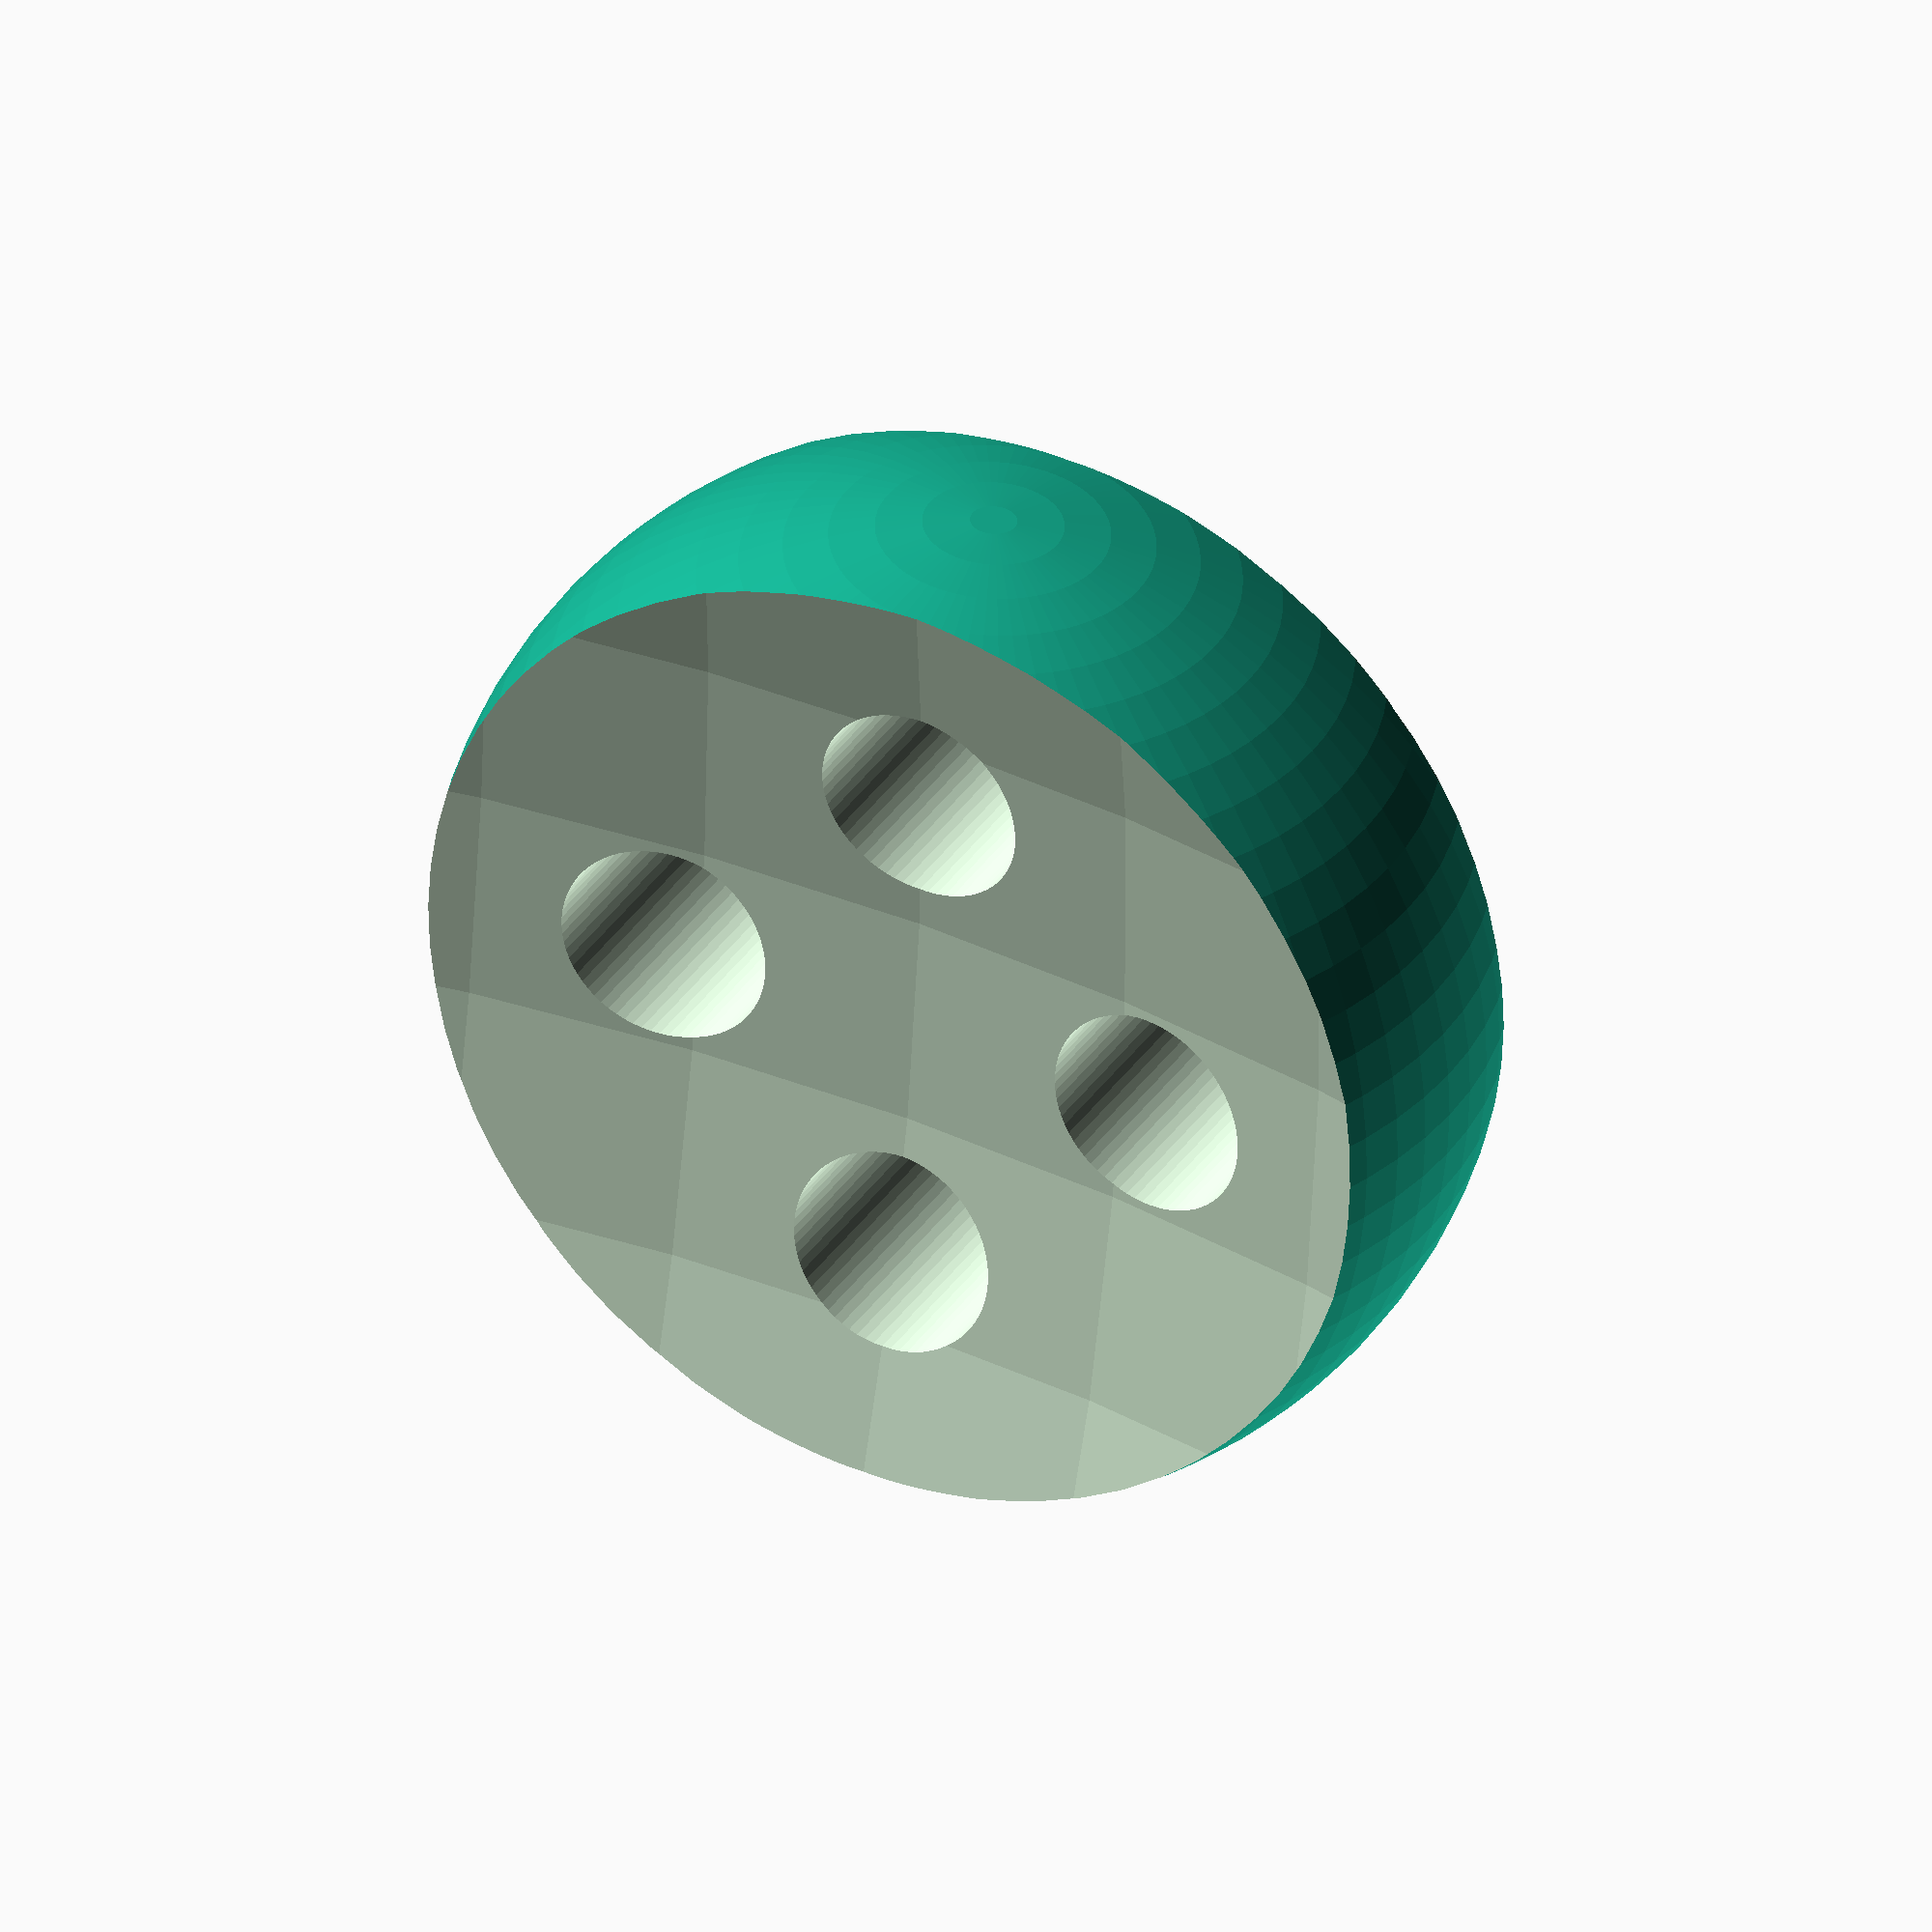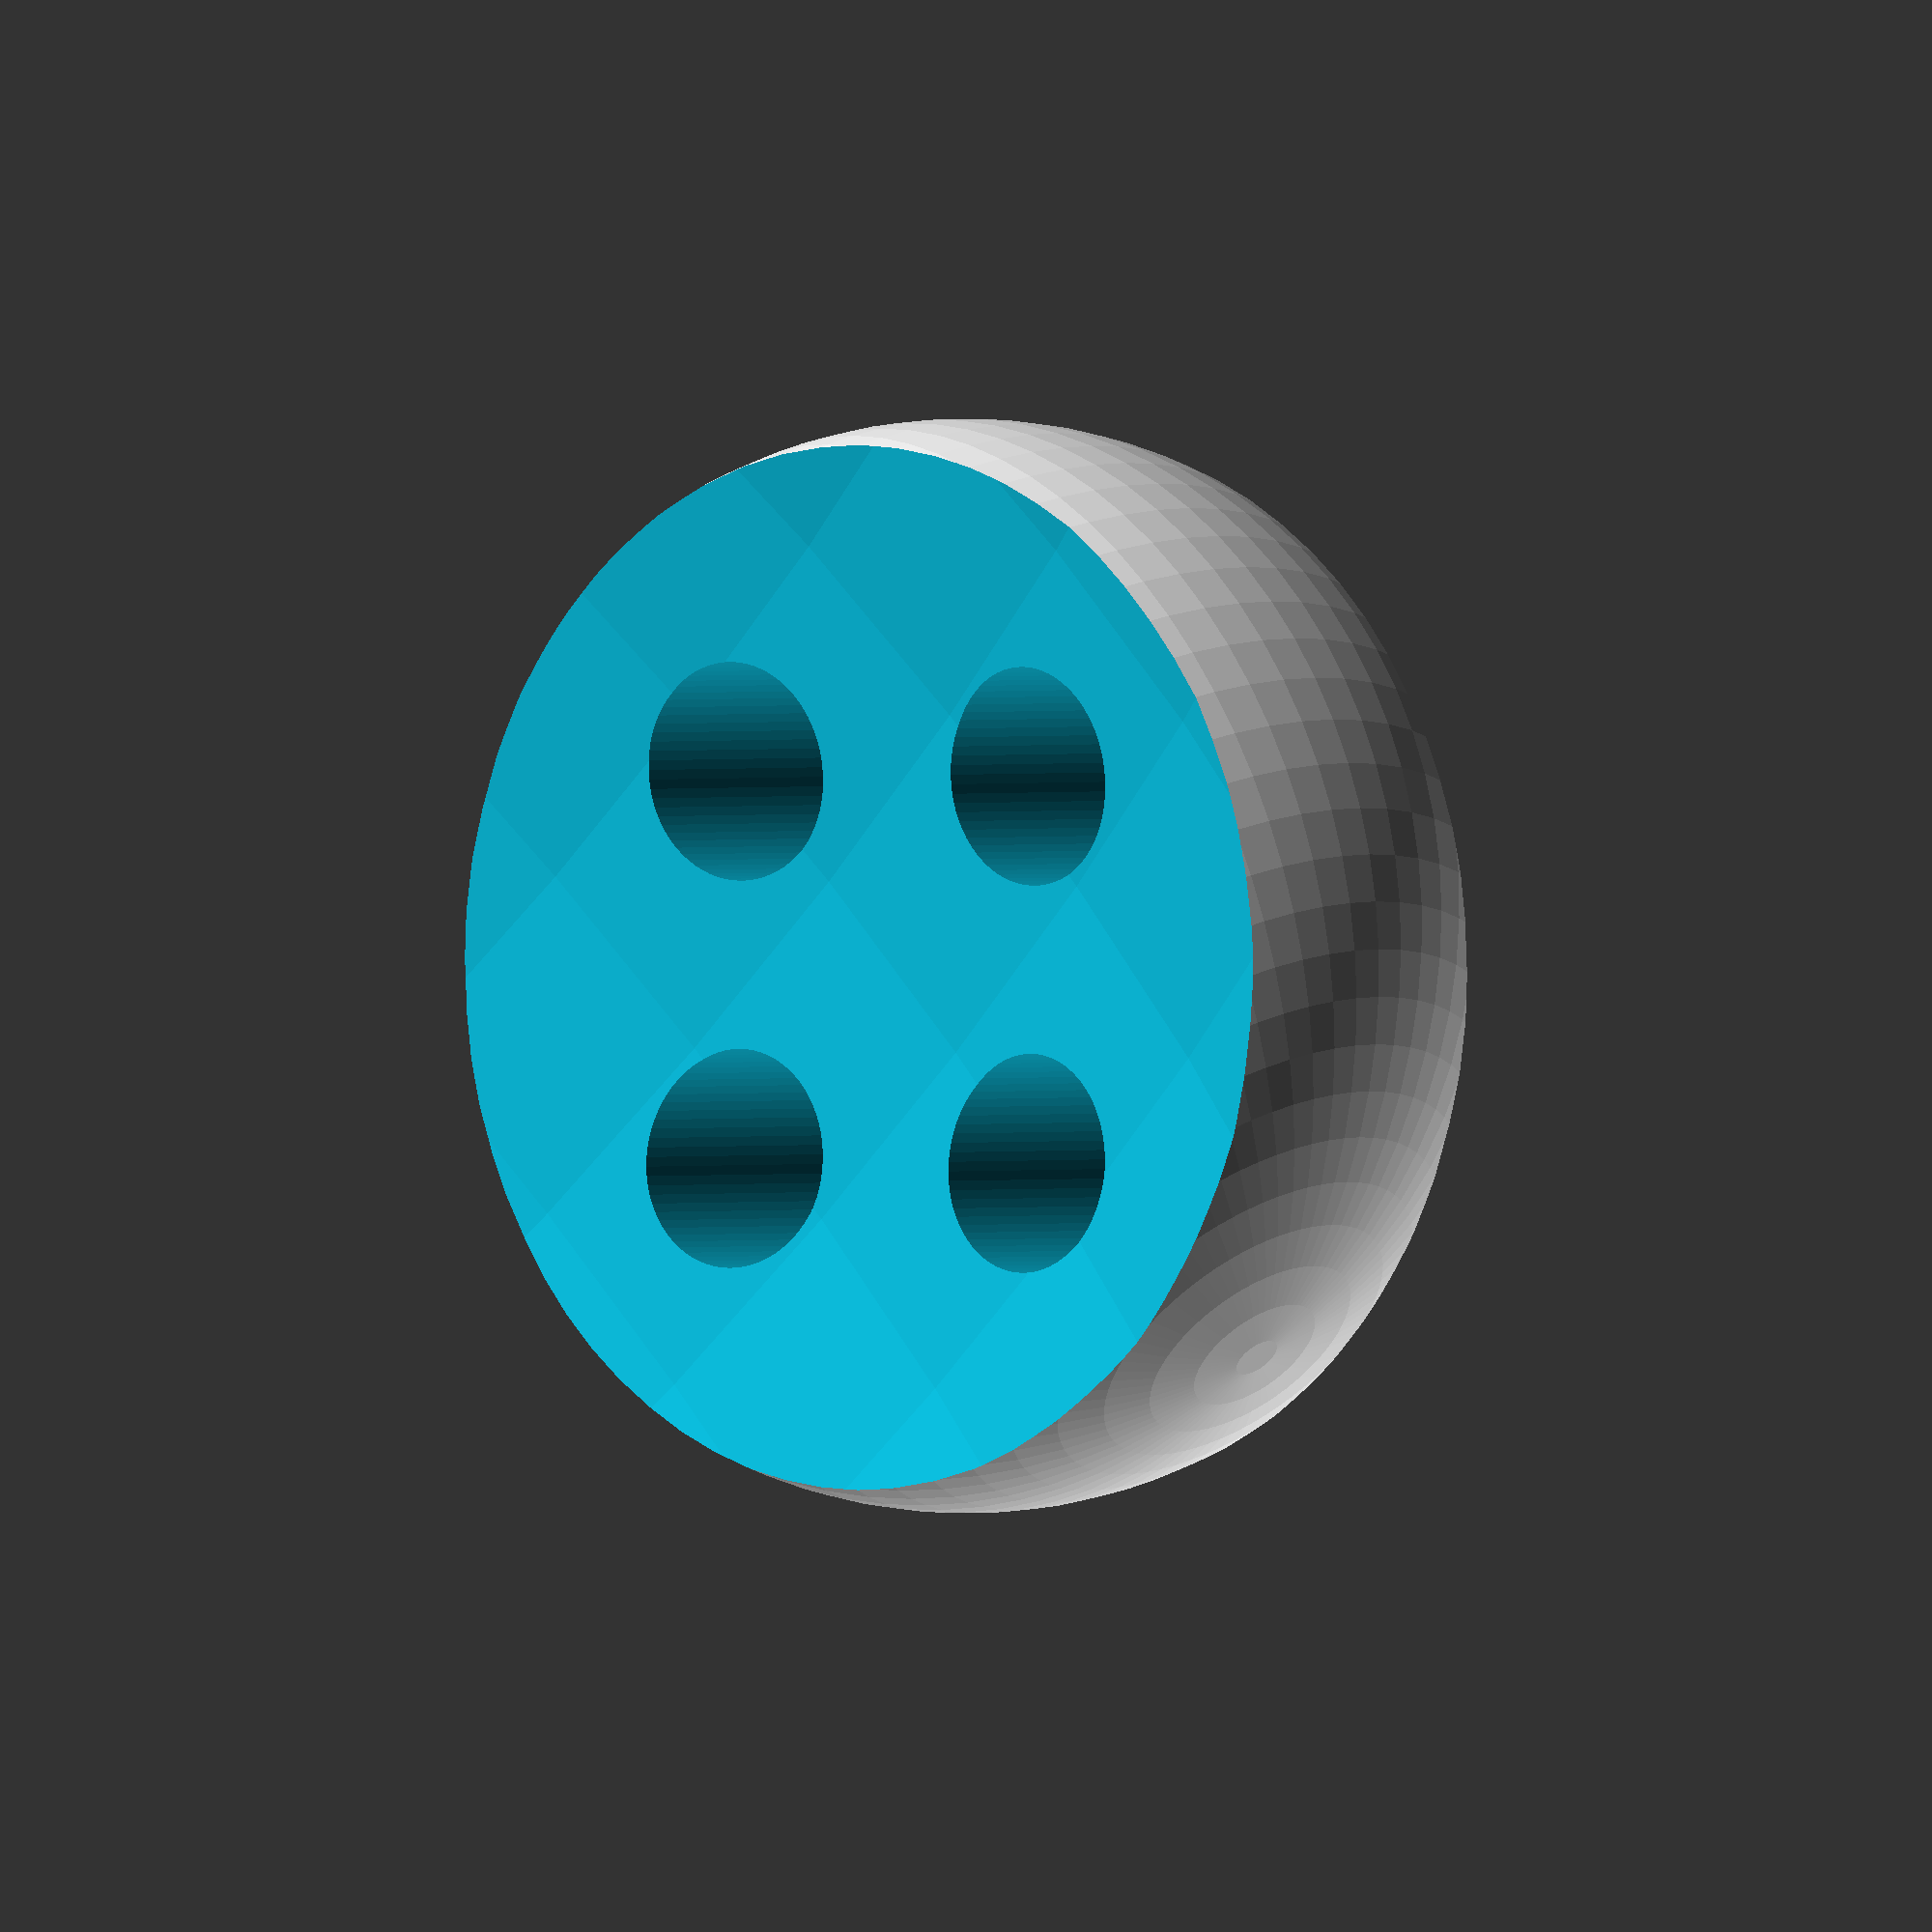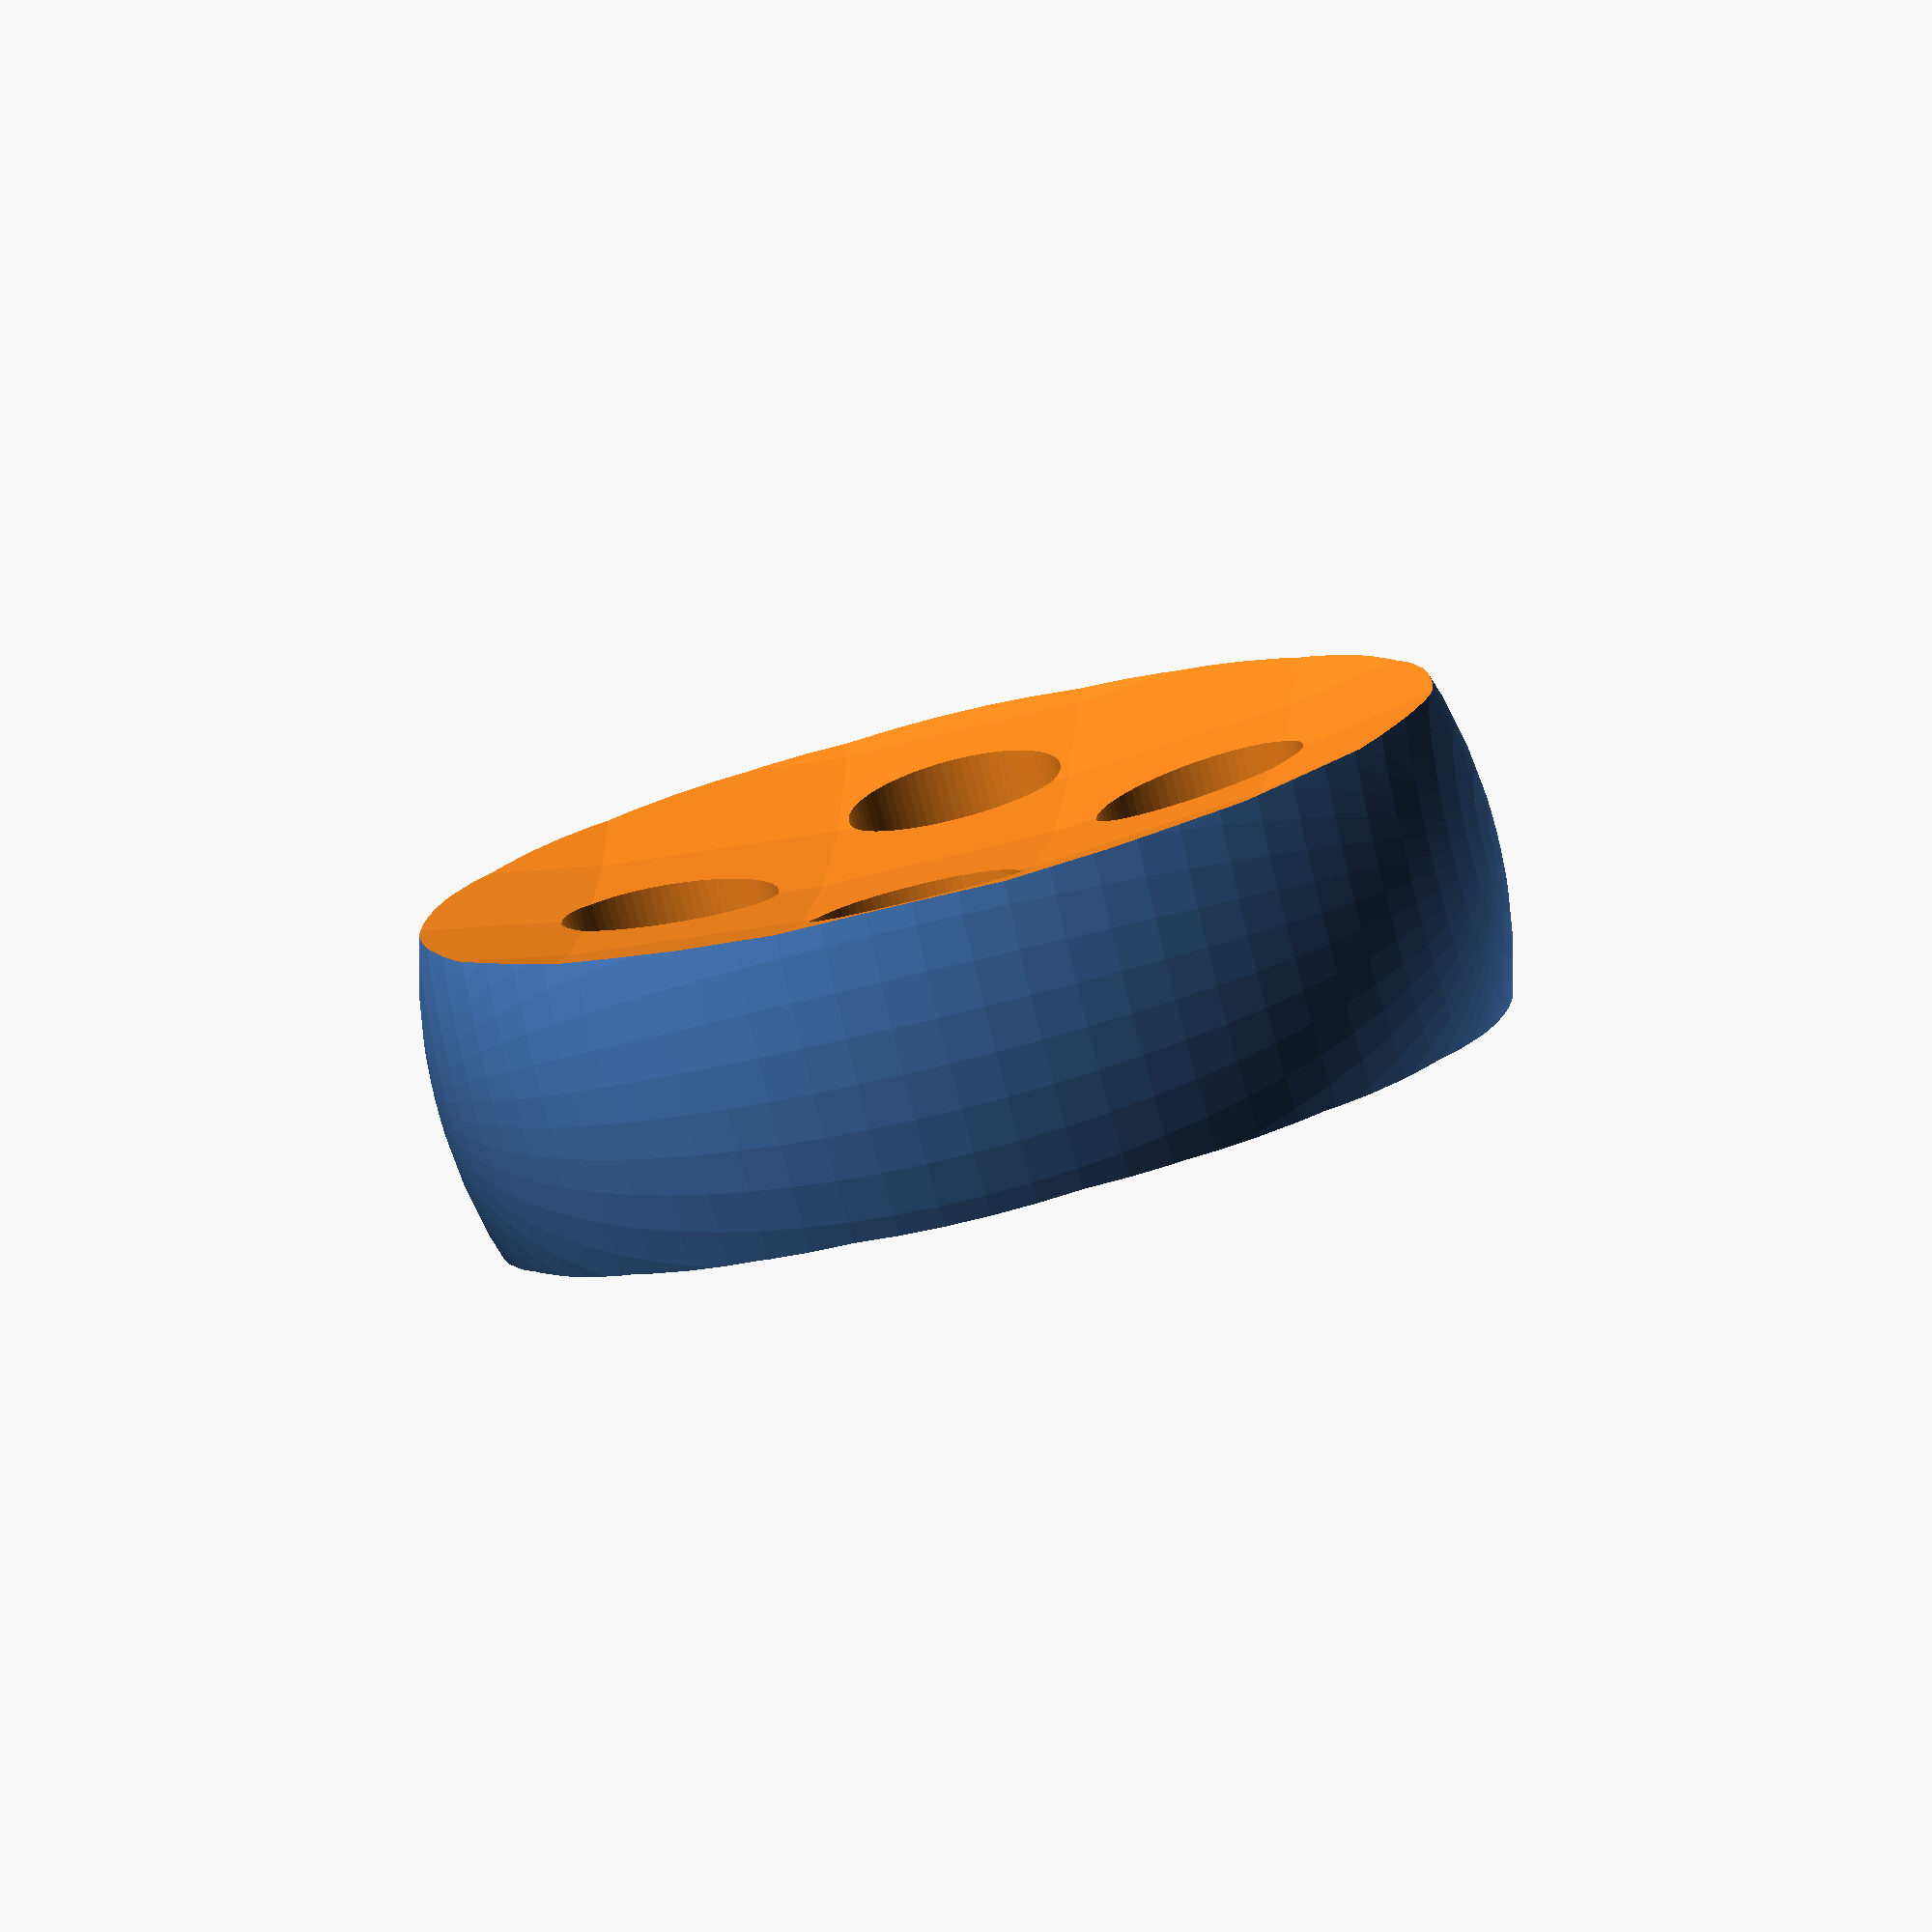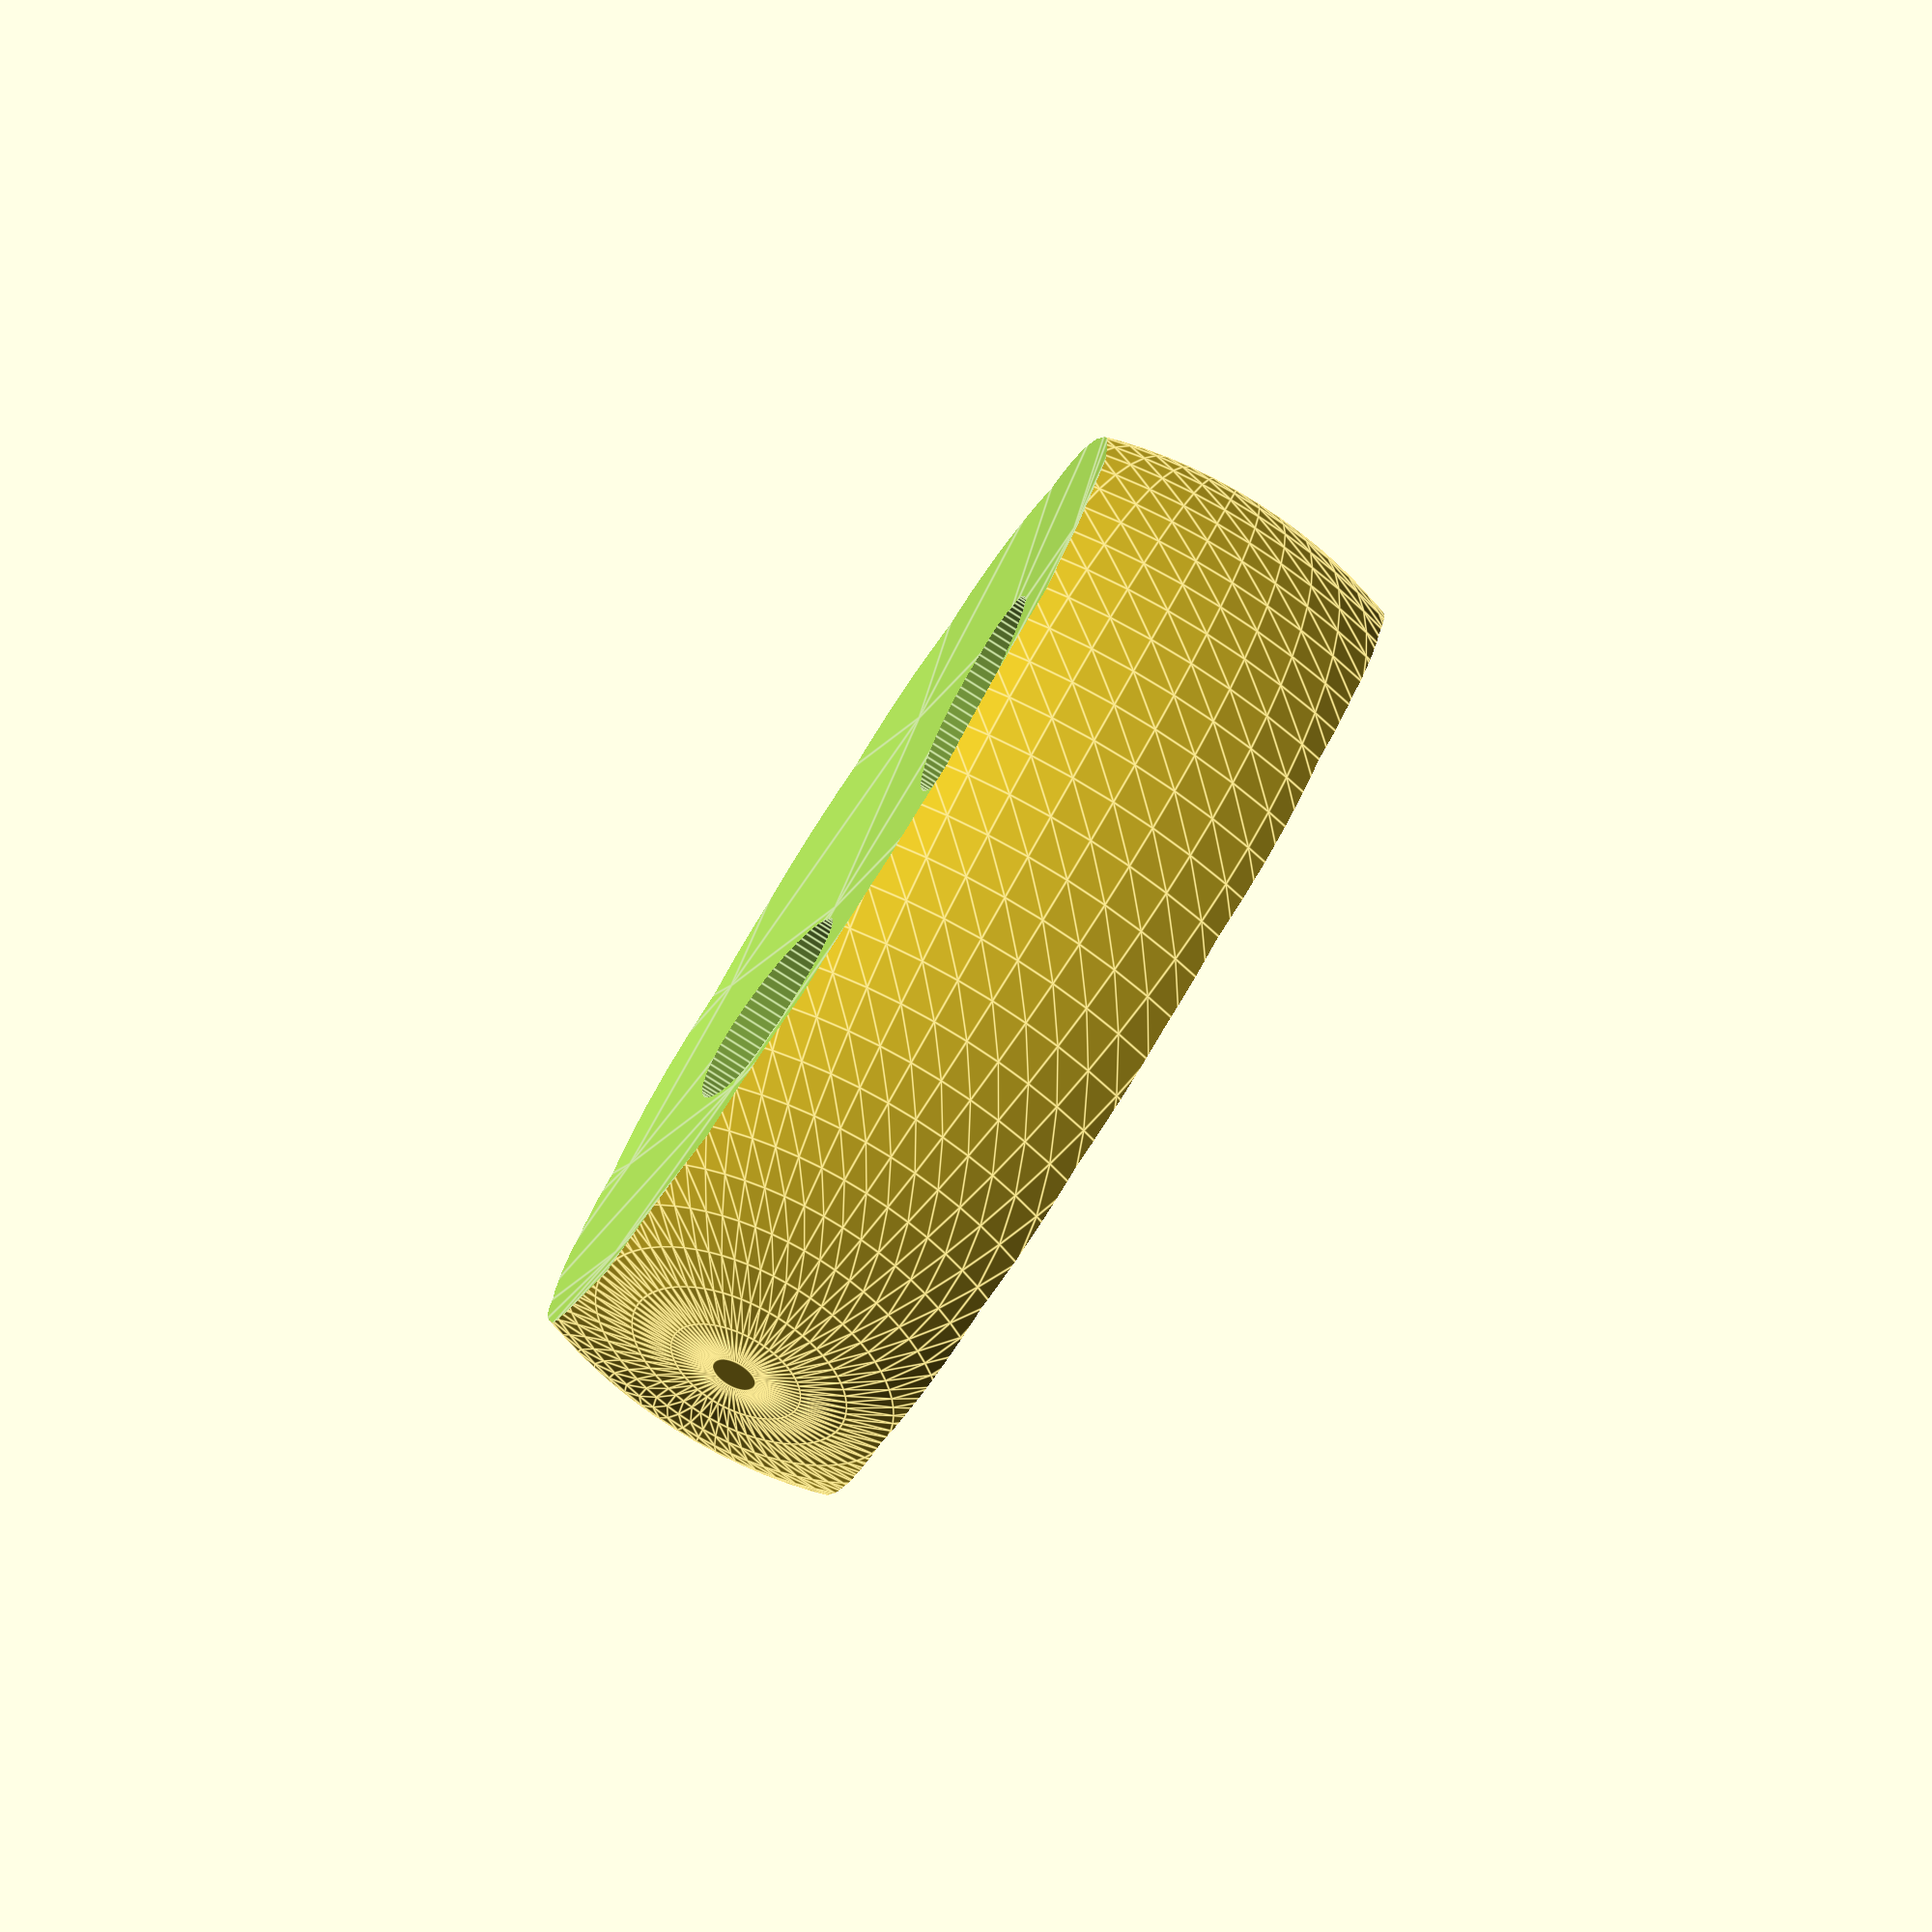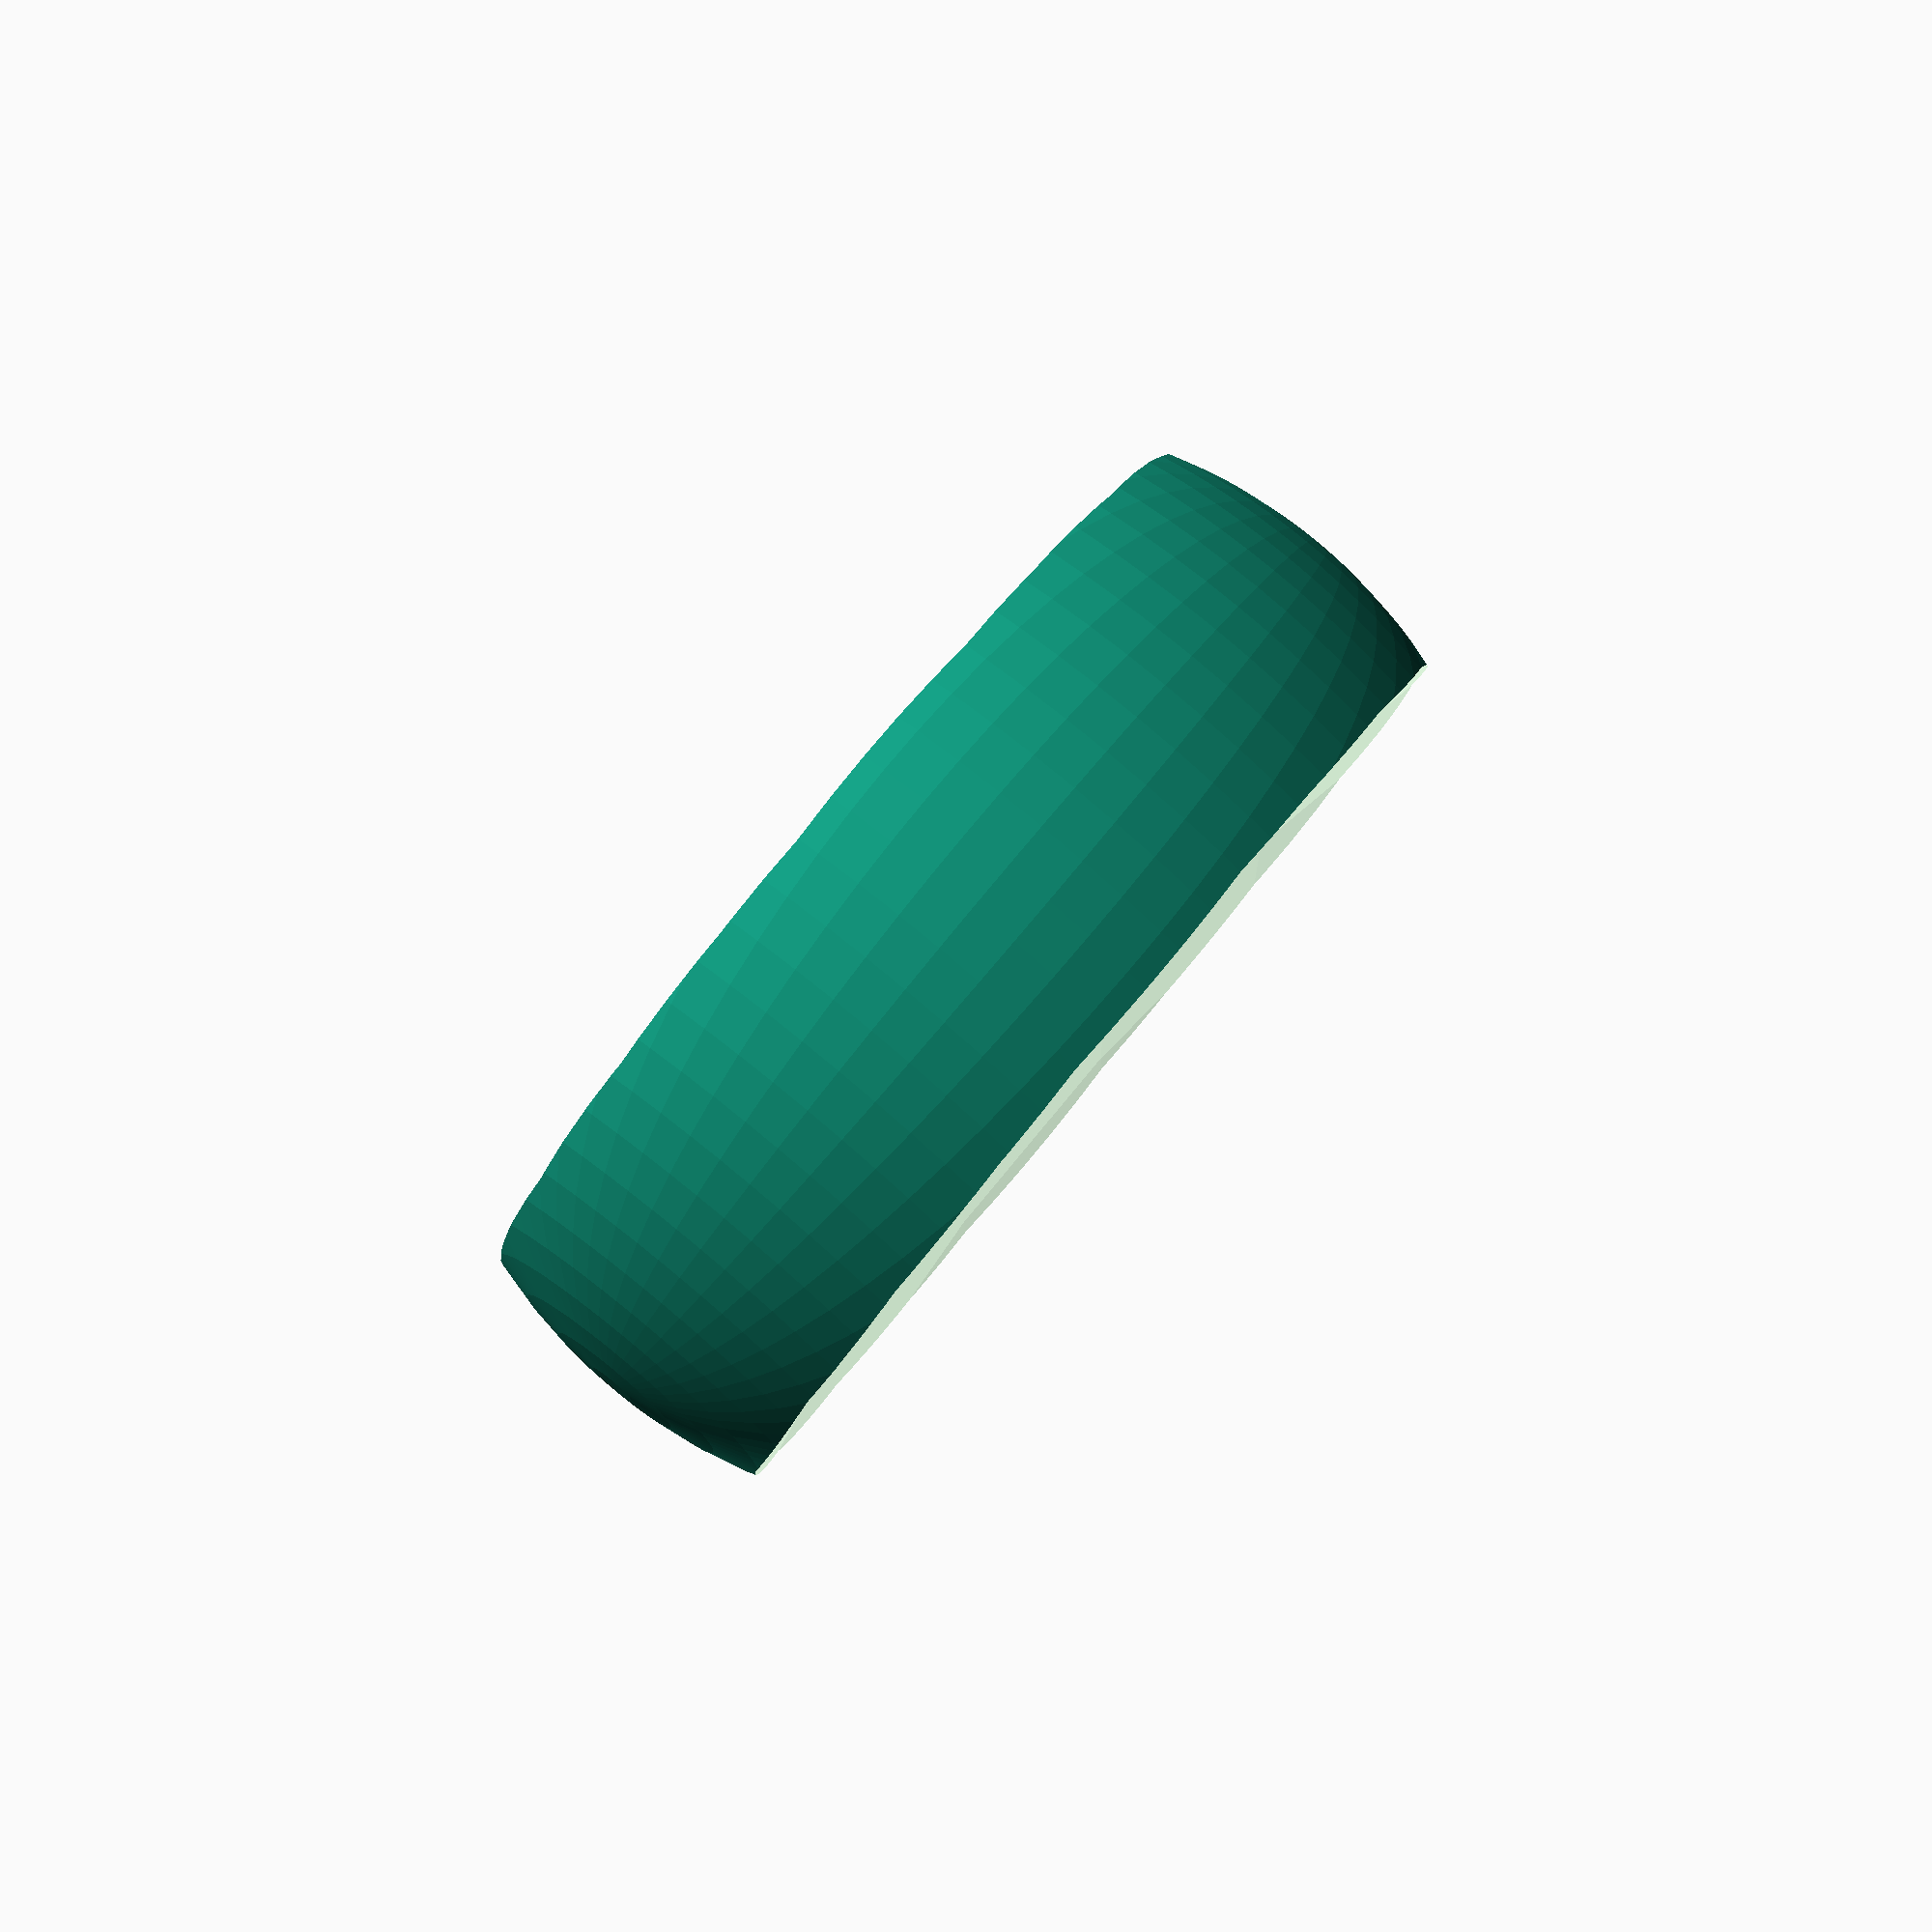
<openscad>
/*
 * A small soap box car
 * 
 * lets replace the wheels by spheres 
 * and make it parametric 
 */

// set the model resolution
// $fa minimum angle for a fragment
// circles have 360 / $fa fragments
// minimal value = 0.01
$fa = 1;

// $fs minimum size of a fragment
$fs = 0.4;

$fn = 72;

axle_radius = 0.5;
axle_length = 43;

body_height = 8;
body_width = 20;
body_length = 50;

top_height = 7;
top_width = 18;
top_length = 30;

wheel_radius = 8;
wheel_width = 4;
wheel_gap = 5;
wheel_distance = (body_width / 2 + wheel_width / 2 + wheel_gap);

track = 15;

module wheel() {
wheel_radius=10; 
side_spheres_radius=50; 
hub_thickness=4; 
cylinder_radius=2; 
cylinder_height=2*wheel_radius; 
difference() {
    // Wheel sphere
    sphere(r=wheel_radius);
    // Side sphere 1
    translate([0,side_spheres_radius + hub_thickness/2,0])
        sphere(r=side_spheres_radius);
    // Side sphere 2
    translate([0,- (side_spheres_radius + hub_thickness/2),0])
        sphere(r=side_spheres_radius);
    // Cylinder 1
    translate([wheel_radius/2,0,0])
        rotate([90,0,0])
        cylinder(h=cylinder_height,r=cylinder_radius,center=true);
    // Cylinder 2
    translate([0,0,wheel_radius/2])
        rotate([90,0,0])
        cylinder(h=cylinder_height,r=cylinder_radius,center=true);
    // Cylinder 3
    translate([-wheel_radius/2,0,0])
        rotate([90,0,0])
        cylinder(h=cylinder_height,r=cylinder_radius,center=true);
    // Cylinder 4
    translate([0,0,-wheel_radius/2])
        rotate([90,0,0])
        cylinder(h=cylinder_height,r=cylinder_radius,center=true); 
}
}

wheel();
</openscad>
<views>
elev=54.7 azim=152.0 roll=177.1 proj=o view=wireframe
elev=122.3 azim=230.8 roll=32.1 proj=o view=solid
elev=63.2 azim=106.4 roll=284.8 proj=o view=wireframe
elev=304.4 azim=248.8 roll=205.1 proj=o view=edges
elev=105.8 azim=97.1 roll=140.8 proj=p view=wireframe
</views>
